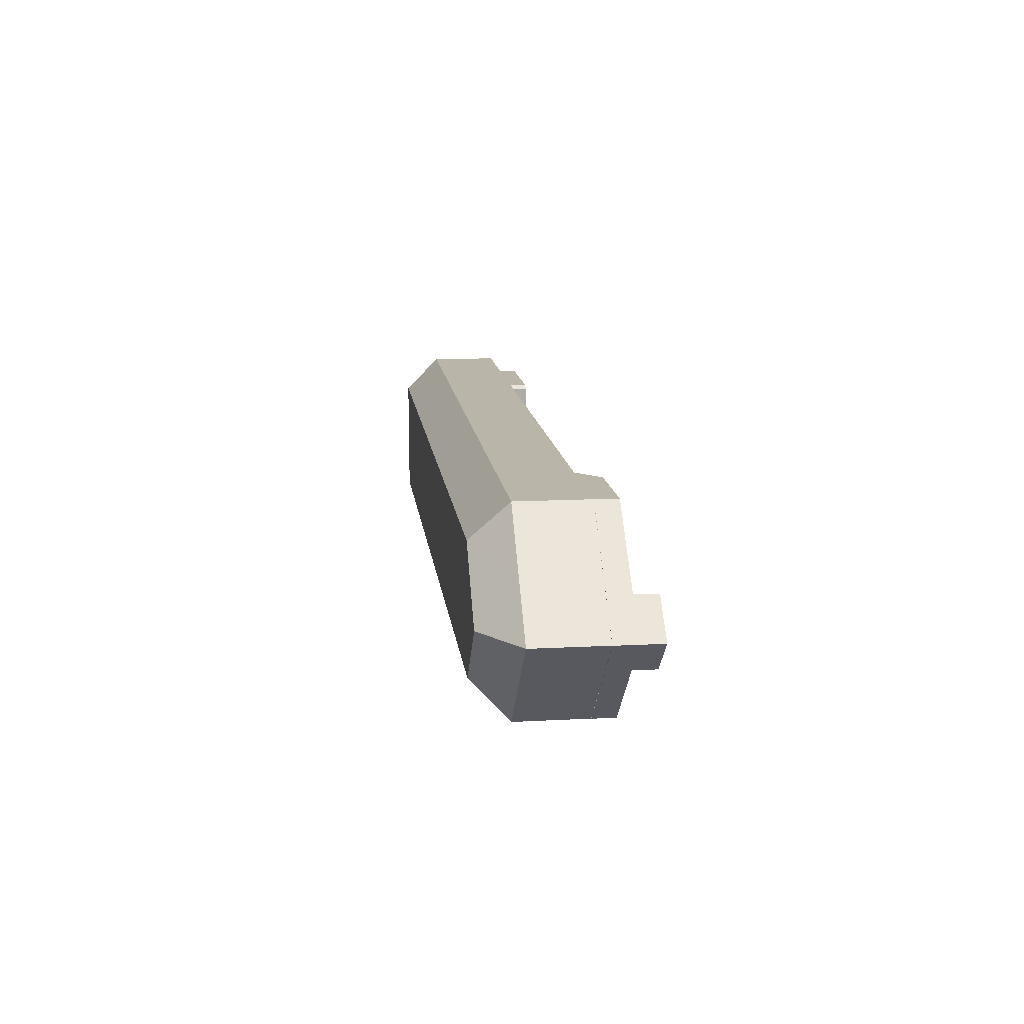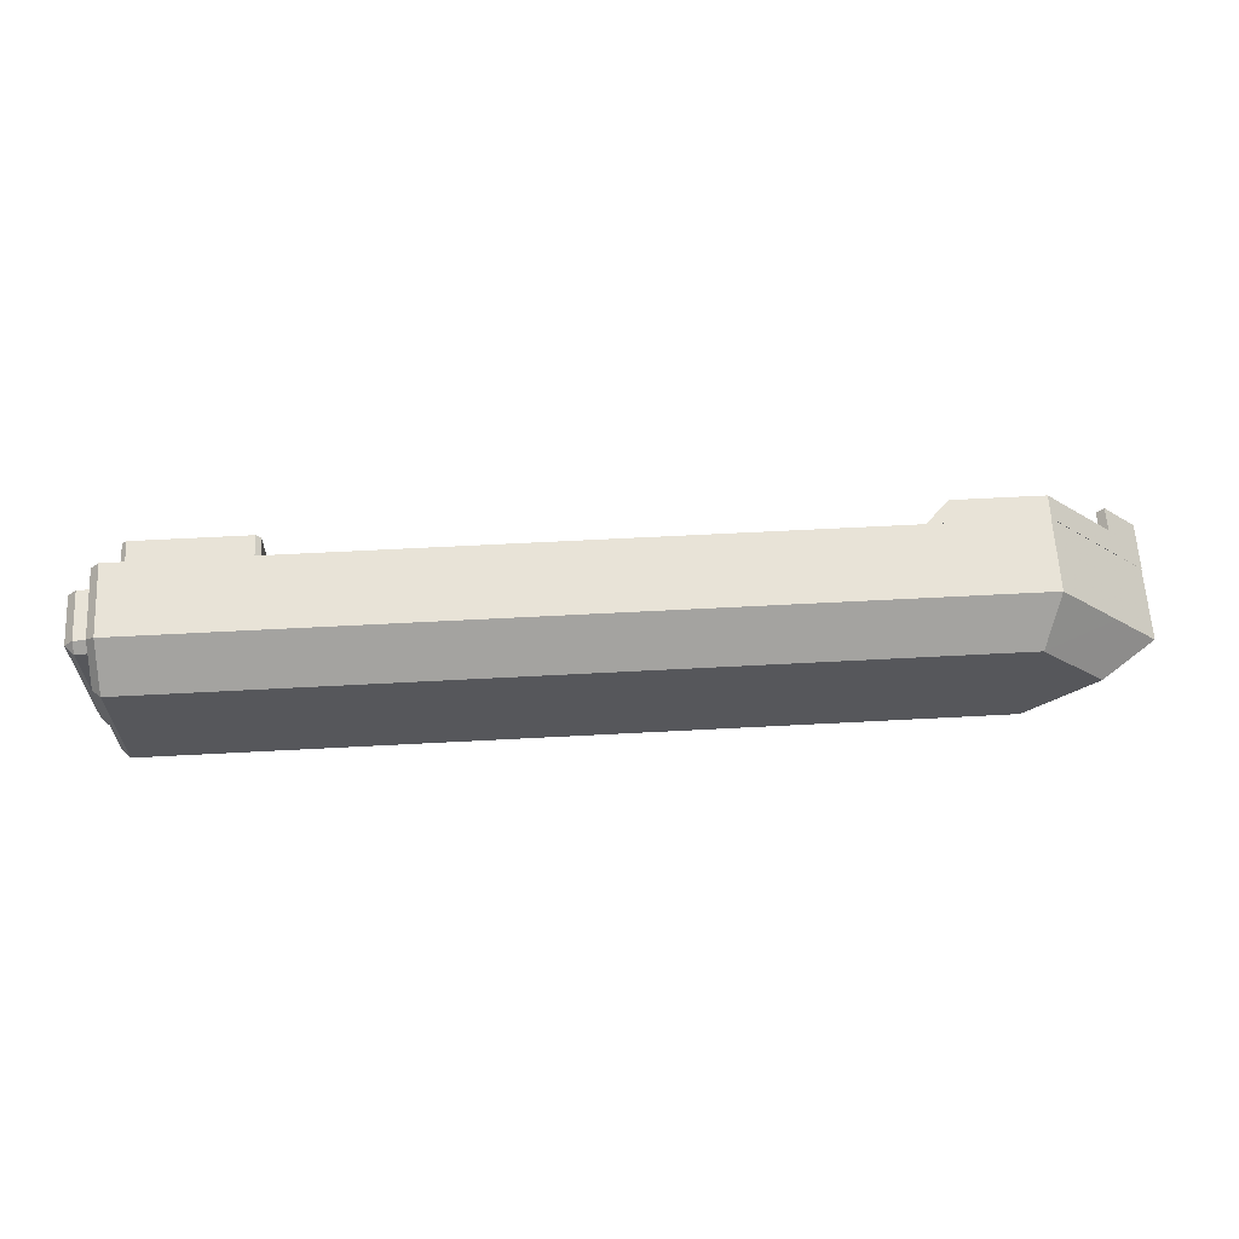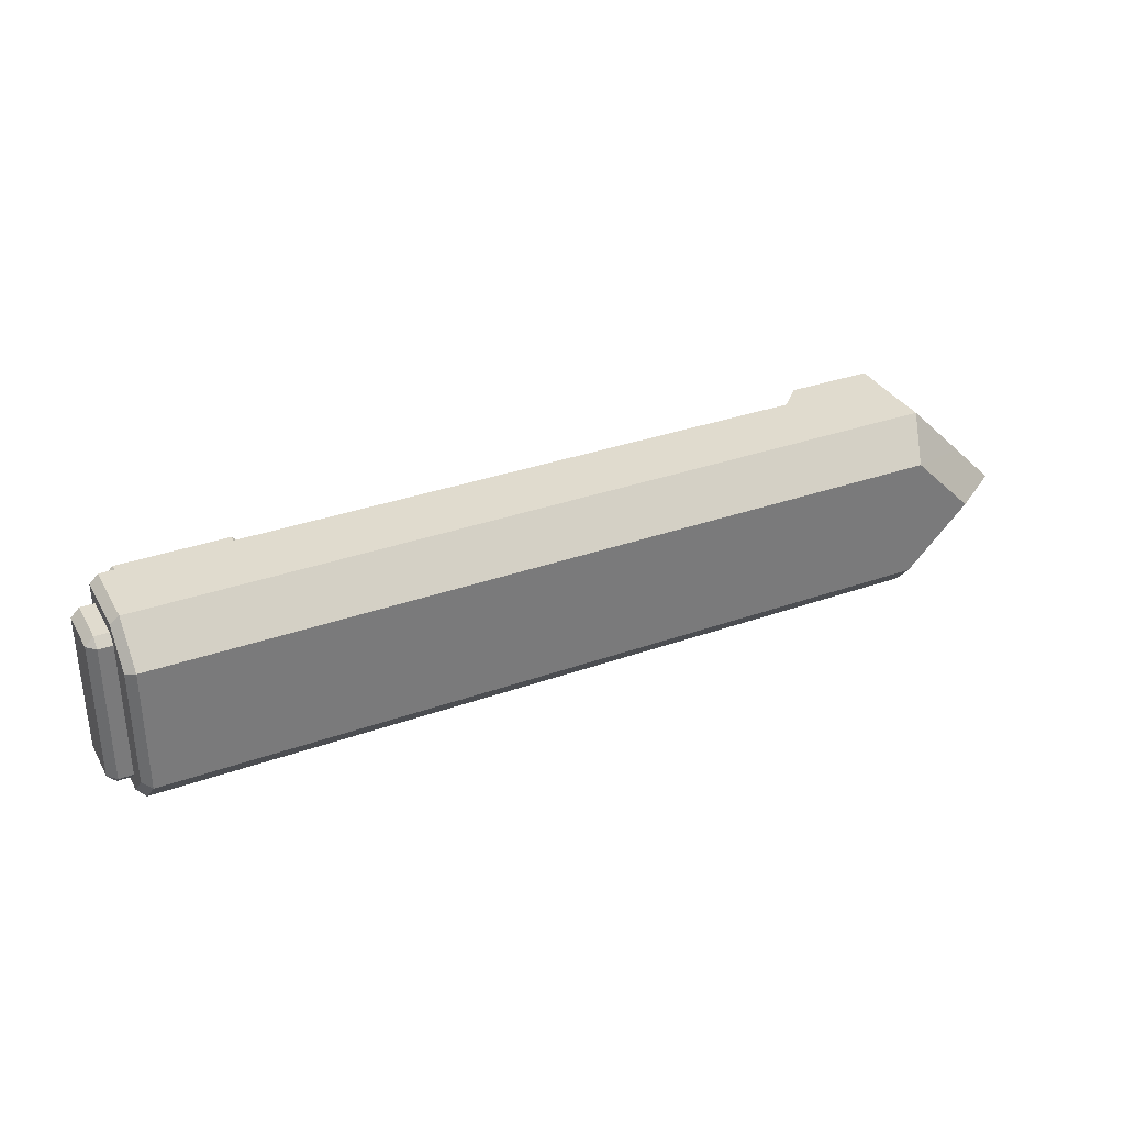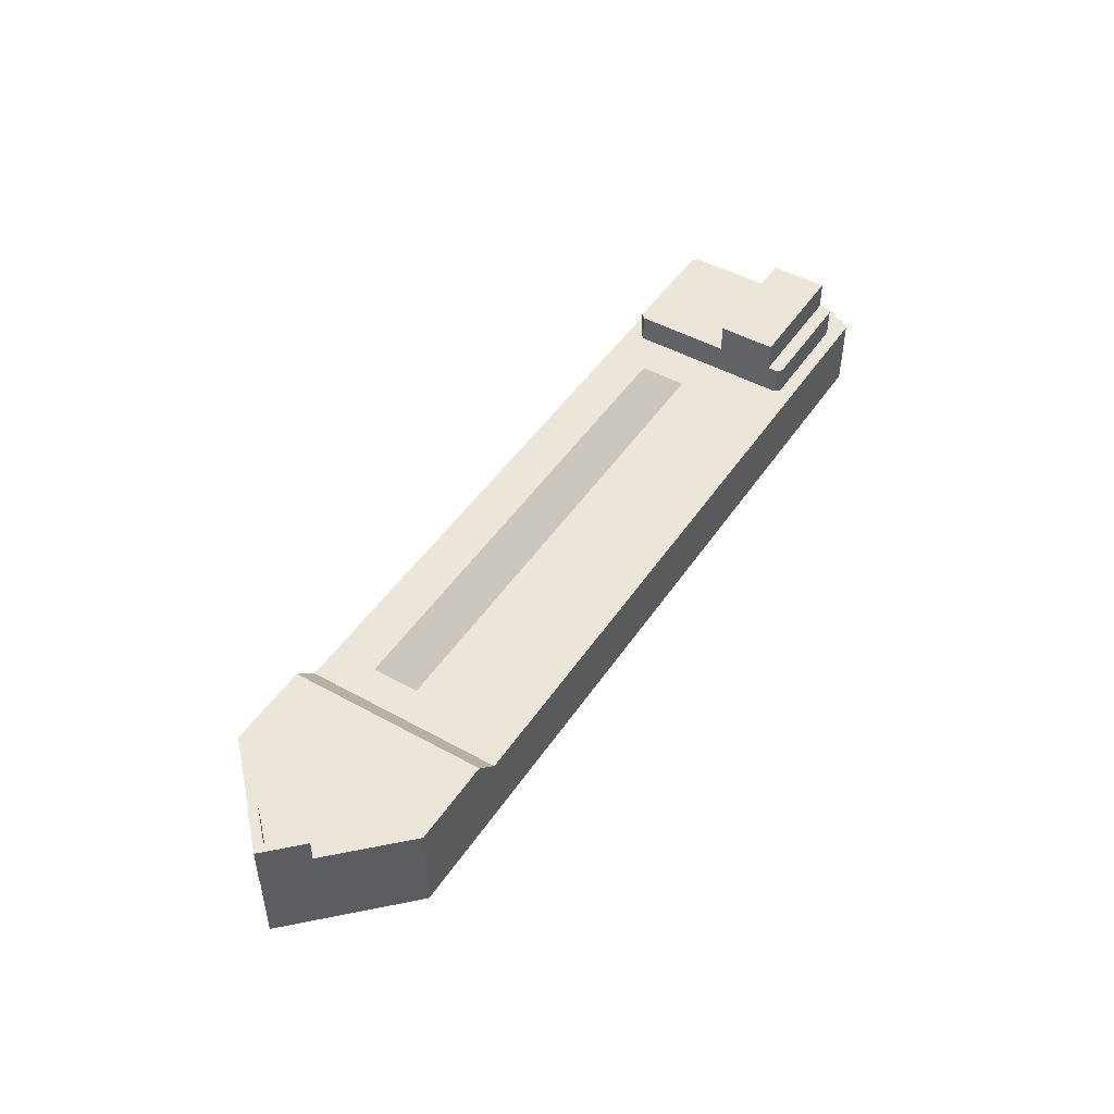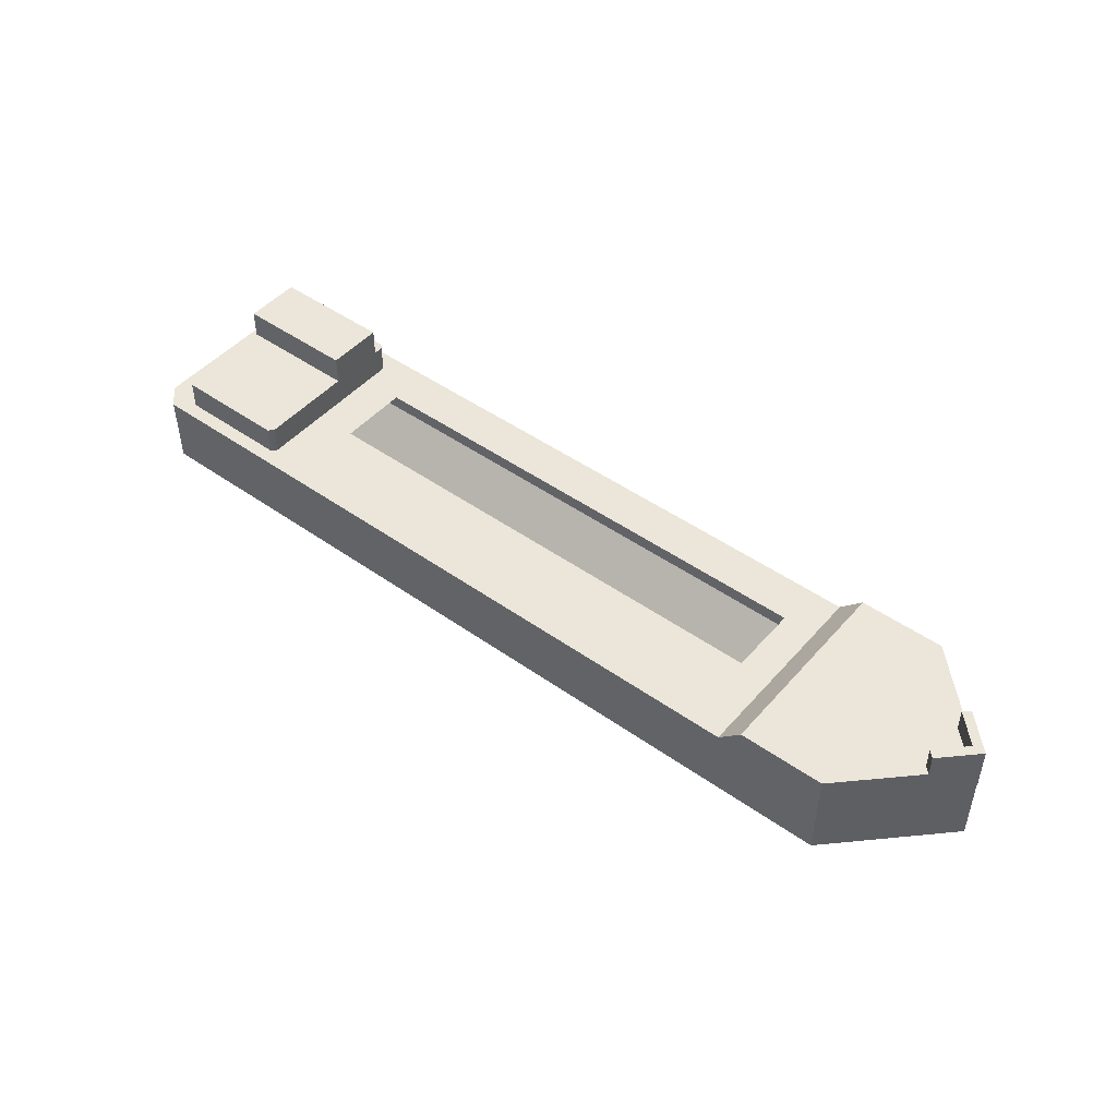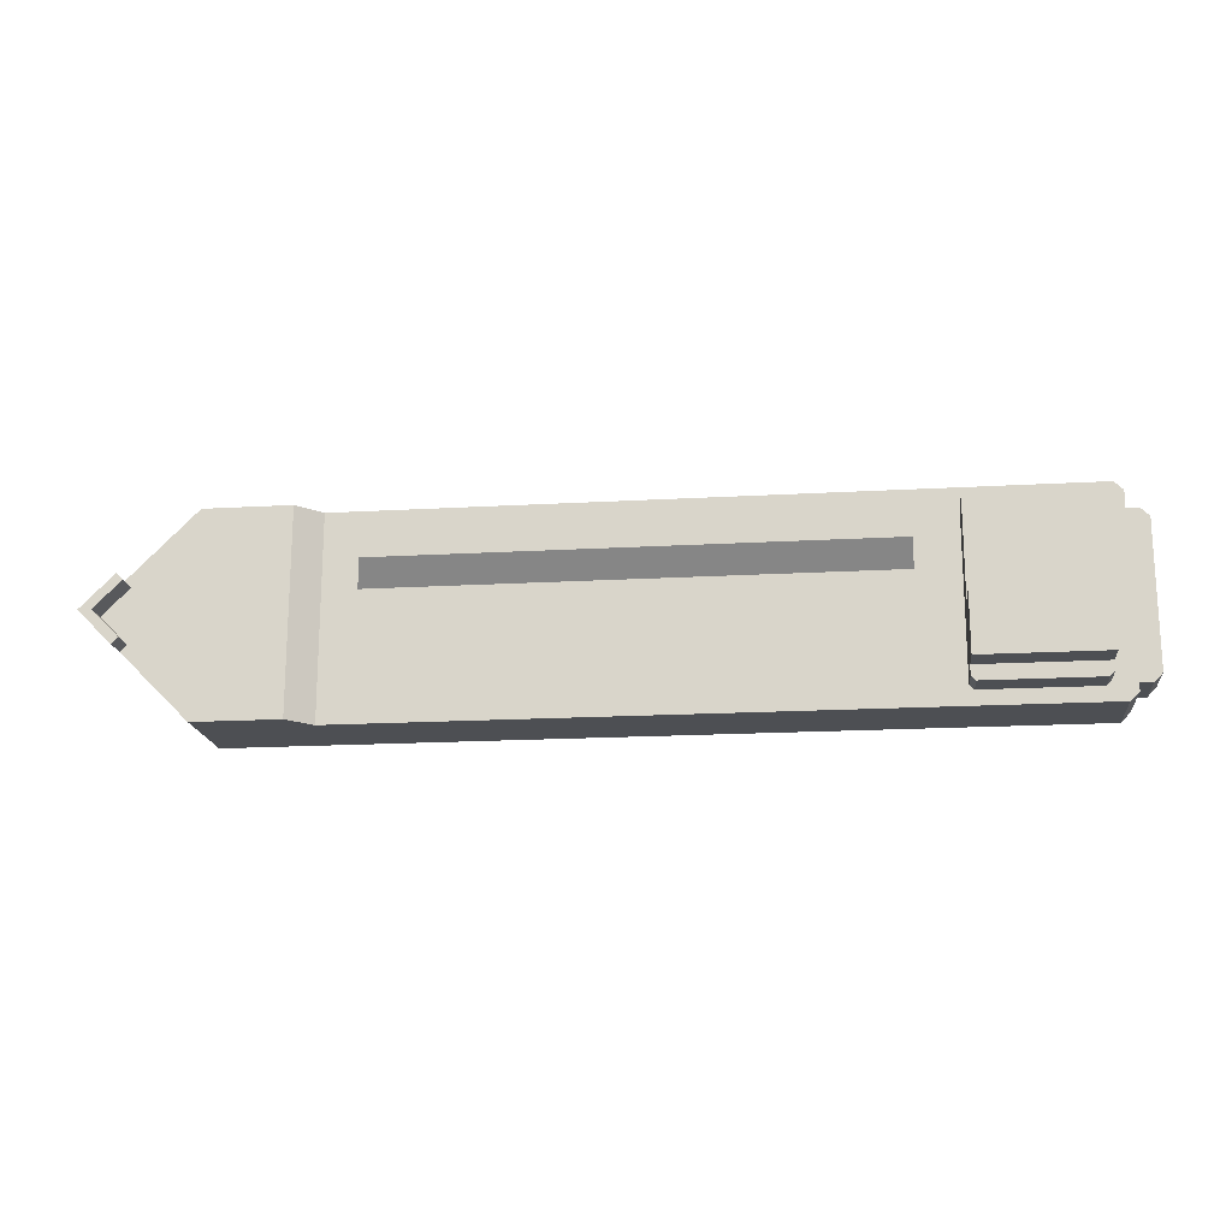
<metadata>
{"format":"obj","ext":"obj","renderer":"f3d","projection":"perspective","resolution":1024,"background":"white","views":[{"elev":13.6,"azim":83.1,"up":"+Z"},{"elev":62.4,"azim":-3.1,"up":"+Z"},{"elev":33.4,"azim":-25.9,"up":"+Z"},{"elev":47.3,"azim":122.1,"up":"+Y"},{"elev":47.2,"azim":38.7,"up":"+Y"},{"elev":-17.9,"azim":-173.6,"up":"+Z"}]}
</metadata>
<code>
v 19.4 1e-05 7
v 21 1.6 7
v 27 9e-06 7
v 27 1.6 7
v 19.4 1e-05 -7
v 21 1.6 -7
v 34 9e-06 0
v 27 9e-06 -7
v 34 1.6 0
v 27 1.6 -7
v 19.4 1e-05 0
v 21 1.6 0
f 2 3 4
f 7 4 3
f 2 11 1
f 12 4 9
f 6 8 5
f 10 7 8
f 11 6 5
f 10 12 9
f 2 1 3
f 7 9 4
f 2 12 11
f 12 2 4
f 6 10 8
f 10 9 7
f 11 12 6
f 10 6 12
v 30.97 1e-05 3
v 26.97 1e-05 7
v -20 -5 7
v -20 -7.6 4.4
v 25.89 -7.6 4.4
v 26.97 -5 7
v 30.97 -5 3
v -30 1e-05 7
v -30 -7.6 4.4
v -30 -5 7
v -20 1e-05 7
v 19.4 1e-05 7
v -17.66 1e-05 3.893
v 17.06 1e-05 3.893
v -20 1e-05 0
v 33.97 1e-05 0
v 30.97 1e-05 -3
v 26.97 1e-05 -7
v -20 -5 -7
v -20 -7.6 -4.4
v 30.27 -7.6 0
v 33.97 -5 0
v 25.89 -7.6 -4.4
v 26.97 -5 -7
v 30.97 -5 -3
v -30 1e-05 0
v -30 1e-05 -7
v -30 -7.6 0
v -30 -7.6 -4.4
v -30 -5 -7
v -20 1e-05 -7
v 19.4 1e-05 -7
v 19.4 1e-05 0
v -17.66 1e-05 -3.893
v 17.06 1e-05 -3.893
v -17.66 1e-05 0
v 17.06 1e-05 0
f 13 34 28
f 14 19 13
f 15 17 18
f 38 23 27
f 38 21 22
f 22 16 15
f 19 17 33
f 23 18 14
f 15 20 22
f 16 40 33
f 25 27 23
f 23 26 25
f 45 26 24
f 34 29 28
f 37 30 29
f 31 35 32
f 43 38 27
f 41 40 38
f 32 42 31
f 35 36 37
f 36 43 30
f 39 31 42
f 40 41 32
f 27 46 43
f 47 43 46
f 47 45 44
f 13 19 34
f 14 18 19
f 15 16 17
f 38 20 23
f 22 20 38
f 38 40 21
f 22 21 16
f 33 34 19
f 19 18 17
f 23 15 18
f 15 23 20
f 33 17 16
f 16 21 40
f 25 48 27
f 23 24 26
f 45 49 26
f 34 37 29
f 37 36 30
f 31 36 35
f 43 39 38
f 38 39 42
f 42 41 38
f 32 41 42
f 37 34 33
f 33 35 37
f 36 31 43
f 39 43 31
f 32 35 33
f 33 40 32
f 27 48 46
f 47 44 43
f 47 49 45
v -32.2 -1 5
v -30.6 -1 5
v -30.6 -5 5
v -31.6 -5 5
v -32.2 -4.4 5
v -31.6 -1 5.6
v -31.6 -4.4 5.6
v -30.6 -1 5.6
v -30.6 -4.4 5.6
v -32.2 -1 4e-06
v -32.2 -1 -5
v -30.6 -1 4e-06
v -30.6 -1 -5
v -30.6 -5 4e-06
v -30.6 -5 -5
v -32.2 -4.4 4e-06
v -31.6 -5 4e-06
v -31.6 -5 -5
v -32.2 -4.4 -5
v -31.6 -1 -5.6
v -31.6 -4.4 -5.6
v -30.6 -1 -5.6
v -30.6 -4.4 -5.6
f 63 53 66
f 52 61 51
f 53 56 54
f 51 59 50
f 50 65 54
f 54 66 53
f 56 57 55
f 56 50 54
f 51 55 57
f 58 53 52
f 67 63 66
f 61 64 62
f 67 68 70
f 59 62 60
f 60 65 59
f 66 68 67
f 65 63 61
f 71 70 69
f 60 70 68
f 62 69 60
f 67 72 64
f 63 52 53
f 52 63 61
f 51 61 59
f 50 59 65
f 54 65 66
f 56 58 57
f 56 55 50
f 51 50 55
f 58 56 53
f 67 64 63
f 61 63 64
f 59 61 62
f 60 68 65
f 66 65 68
f 61 59 65
f 65 66 63
f 71 72 70
f 60 69 70
f 62 71 69
f 67 70 72
v -29 2 -1
v -29 4 -1
v -29 2 -5
v -29 4 -5
v -20.6 2 -1
v -20.6 4 -1
v -20.6 2 -5
v -20.6 4 -5
f 74 75 73
f 76 79 75
f 80 77 79
f 78 73 77
f 79 73 75
f 76 78 80
f 74 76 75
f 76 80 79
f 80 78 77
f 78 74 73
f 79 77 73
f 76 74 78
v -28.68 0 6
v -29 0 5.68
v -29 2 5.68
v -28.68 2 6
v -29 0 -5.68
v -28.68 0 -6
v -28.68 2 -6
v -29 2 -5.68
v -20.6 0 5.68
v -20.92 0 6
v -20.92 2 6
v -20.6 2 5.68
v -20.92 0 -6
v -20.6 0 -5.68
v -20.6 2 -5.68
v -20.92 2 -6
f 91 81 90
f 95 89 94
f 84 91 92
f 83 85 82
f 87 93 86
f 84 82 81
f 86 88 87
f 94 96 95
f 90 92 91
f 90 81 82
f 91 84 81
f 95 92 89
f 92 95 88
f 95 96 88
f 96 87 88
f 88 83 92
f 83 84 92
f 83 88 85
f 87 96 93
f 84 83 82
f 86 85 88
f 94 93 96
f 90 89 92
f 82 85 94
f 85 86 94
f 86 93 94
f 94 89 82
f 89 90 82
v -30 1e-05 7
v -30 -7.6 4.4
v -30 -5 7
v -30.6 1e-05 6.4
v -30 1e-05 7
v -30.6 -7 4.151
v -30 -7.6 4.4
v -30 -5 7
v -30.6 -4.751 6.4
v -30 1e-05 0
v -30 1e-05 -7
v -30 -7.6 0
v -30 -7.6 -4.4
v -30 -5 -7
v -30.6 1e-05 0
v -30 -7.6 0
v -30.6 -7 0
v -30.6 1e-05 -6.4
v -30 1e-05 -7
v -30.6 -7 -4.151
v -30 -7.6 -4.4
v -30 -5 -7
v -30.6 -4.751 -6.4
f 98 108 106
f 108 103 112
f 98 104 103
f 99 101 104
f 106 100 101
f 111 102 105
f 103 105 102
f 105 101 100
f 102 112 103
f 106 109 110
f 108 117 109
f 109 118 110
f 110 115 107
f 114 111 106
f 116 113 111
f 117 119 118
f 115 119 114
f 116 112 113
f 106 113 112
f 106 97 99
f 99 98 106
f 108 98 103
f 98 99 104
f 99 97 101
f 101 97 106
f 106 111 100
f 105 100 111
f 111 113 102
f 103 104 105
f 105 104 101
f 102 113 112
f 110 107 106
f 106 108 109
f 108 112 117
f 109 117 118
f 110 118 115
f 106 107 115
f 115 114 106
f 111 114 119
f 119 116 111
f 117 116 119
f 115 118 119
f 116 117 112
f 106 111 113
f 112 108 106
v 31.67 1.6 2.333
v 31.67 3.2 2.333
v 34 1.6 0
v 34 3.2 0
v 31.67 1.6 -2.333
v 31.67 3.2 -2.333
v 31.21 1.6 1.881
v 31.21 3.2 1.881
v 33.09 1.6 0
v 33.09 3.2 0
v 31.21 1.6 -1.881
v 31.21 3.2 -1.881
f 122 121 120
f 125 122 124
f 127 128 126
f 128 131 130
f 120 128 122
f 121 129 127
f 121 126 120
f 124 128 130
f 125 129 123
f 124 131 125
f 122 123 121
f 125 123 122
f 127 129 128
f 128 129 131
f 120 126 128
f 121 123 129
f 121 127 126
f 124 122 128
f 125 131 129
f 124 130 131

</code>
